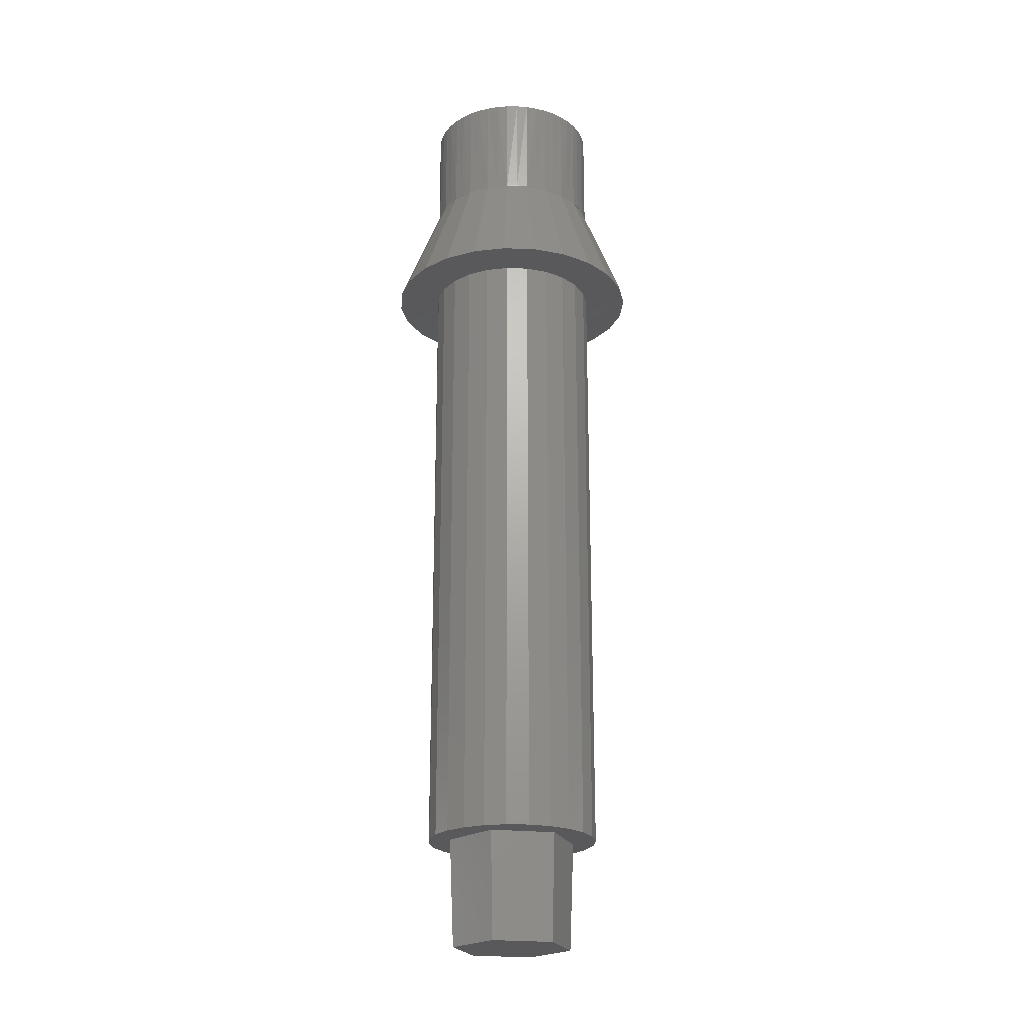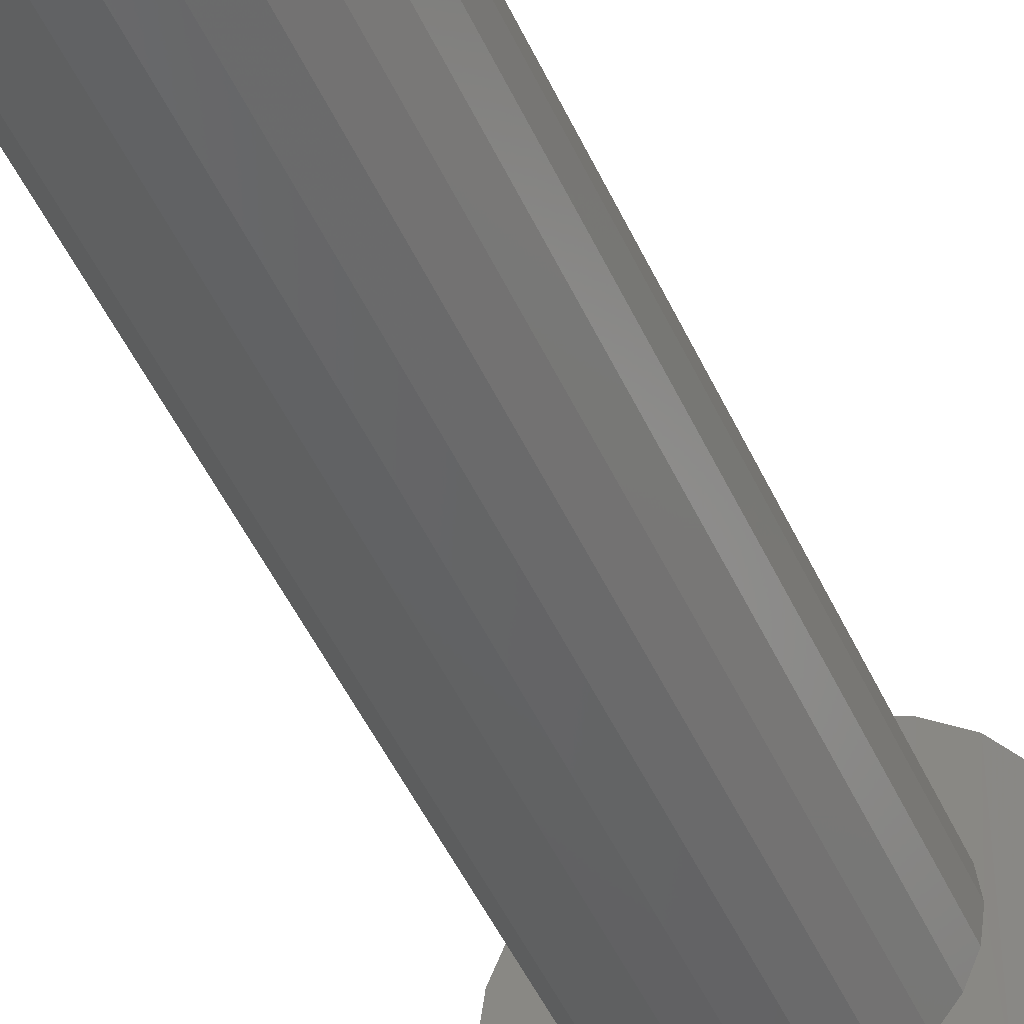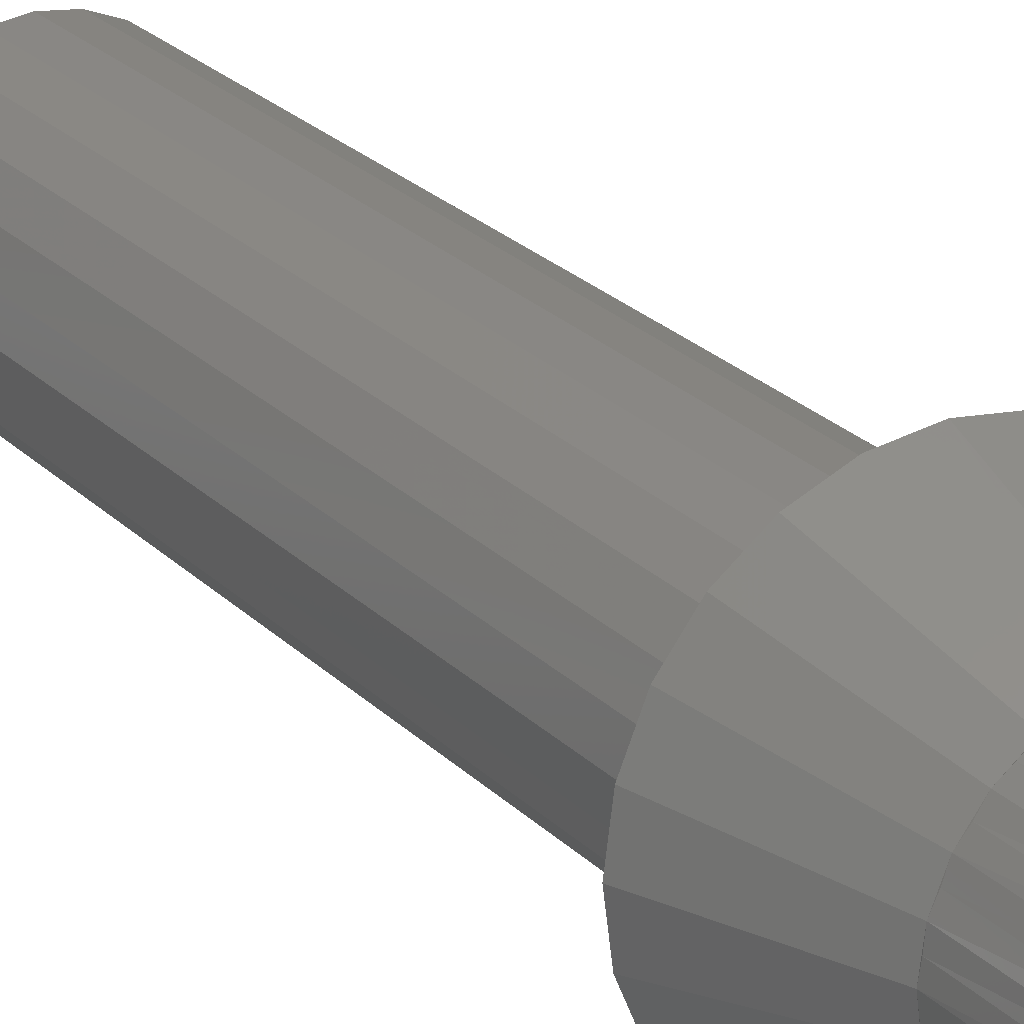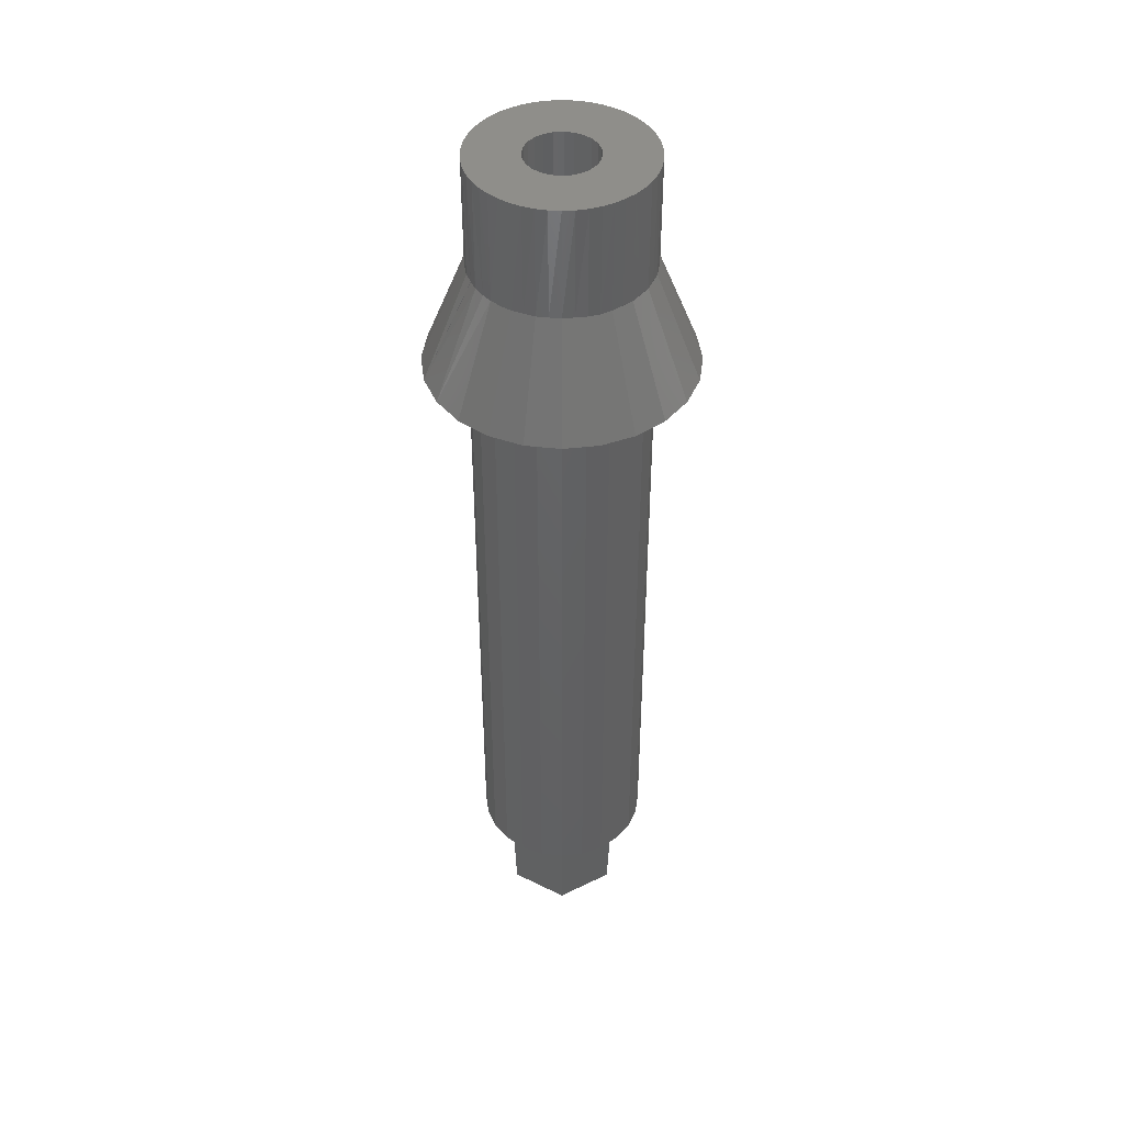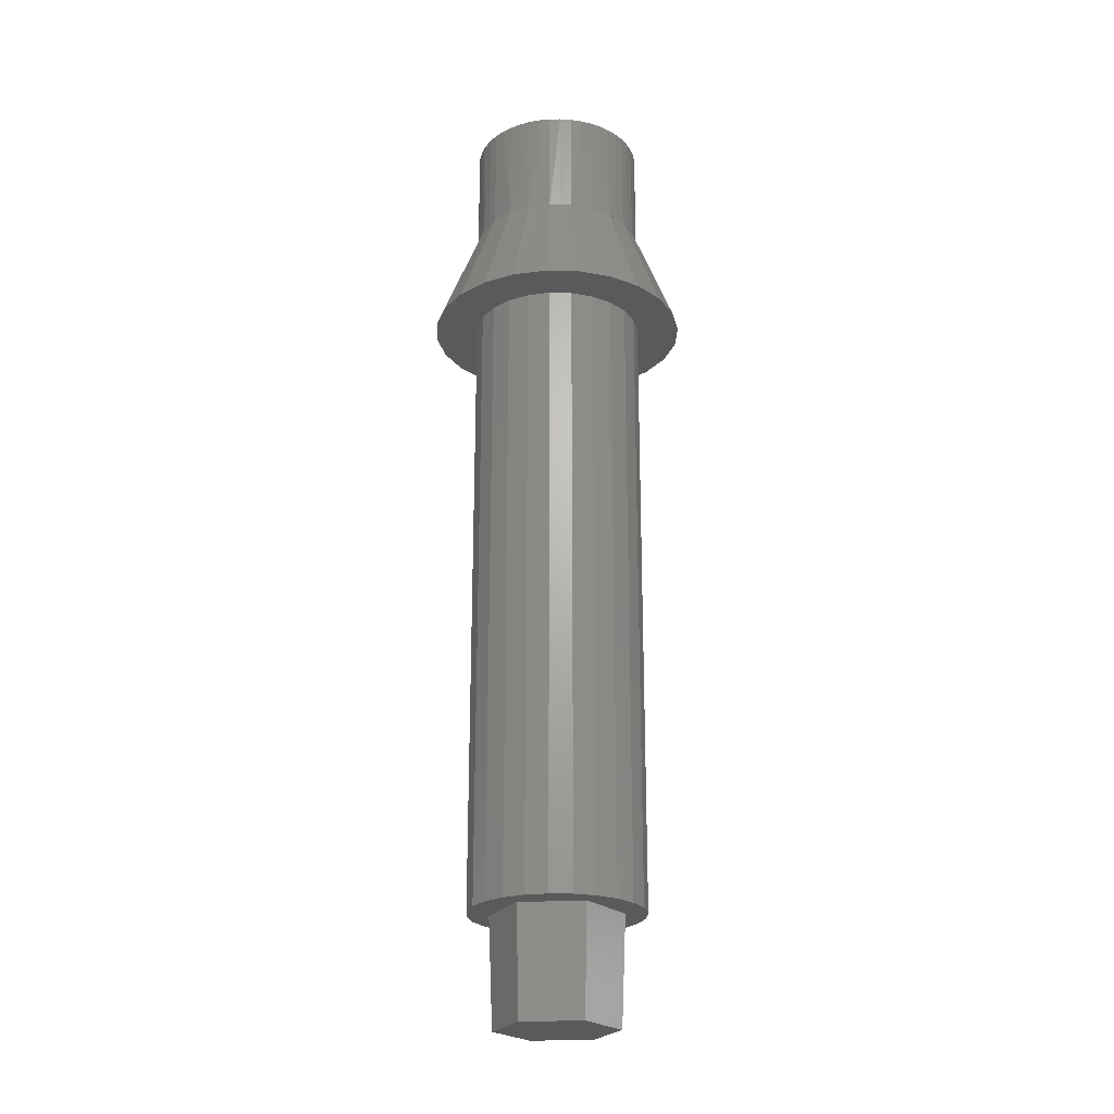
<metadata>
{"format":"stl","ext":"stl","renderer":"f3d","projection":"perspective","resolution":1024,"background":"white","views":[{"elev":-22.3,"azim":-41.3,"up":"+Z"},{"elev":-48.0,"azim":-156.4,"up":"+Y"},{"elev":23.8,"azim":-32.1,"up":"+Y"},{"elev":43.7,"azim":-179.9,"up":"+Z"},{"elev":-23.3,"azim":155.1,"up":"+Z"}]}
</metadata>
<code>
# stl→obj: 239 verts, 488 faces
v -5.796 1.553 55.99
v -5.796 -1.553 55.99
v -6 -2.82e-15 55.99
v -5.196 3 55.99
v -5.196 -3 55.99
v -4.243 4.243 55.99
v -4.243 -4.243 55.99
v -4 -2.82e-15 56
v -3.864 1.035 56
v -3 5.196 55.99
v -3.464 2 56
v -2.828 2.828 56
v -1.553 5.796 55.99
v -2 3.464 56
v -1.035 3.864 56
v 3.525e-16 6 55.99
v 3.525e-16 4 56
v 1.553 5.796 55.99
v 1.035 3.864 56
v 2 3.464 56
v 3 5.196 55.99
v 2.828 2.828 56
v 3.464 2 56
v 4.243 4.243 55.99
v 3.864 1.035 56
v 4 -2.82e-15 56
v -3.864 -1.035 56
v -3 -5.196 55.99
v -3.464 -2 56
v -2.828 -2.828 56
v -1.553 -5.796 55.99
v -2 -3.464 56
v -1.035 -3.864 56
v 3.525e-16 -6 55.99
v -1.093e-14 -4 56
v 1.035 -3.864 56
v 1.553 -5.796 55.99
v 2 -3.464 56
v 3 -5.196 55.99
v 2.828 -2.828 56
v 3.464 -2 56
v 4.243 -4.243 55.99
v 3.864 -1.035 56
v 5.196 3 55.99
v 5.196 -3 55.99
v 5.796 1.553 55.99
v 5.796 -1.553 55.99
v 6 -2.82e-15 55.99
v -2.828 2.828 26.9
v -2.598 1.5 26.9
v -2.598 -1.5 26.9
v -2 3.464 26.9
v 4.054e-15 3 26.9
v -1.035 3.864 26.9
v 0 4 26.9
v 1.035 3.864 26.9
v 2.598 1.5 26.9
v 2 3.464 26.9
v 2.828 2.828 26.9
v 2.828 -2.828 26.9
v 3.464 -2 26.9
v 3.464 2 26.9
v 3.864 1.035 26.9
v 3.864 -1.035 26.9
v 4 0 26.9
v -3.864 1.035 26.9
v -3.864 -1.035 26.9
v -4 7.05e-16 26.9
v -3.464 -2 26.9
v -3.464 2 26.9
v -2.828 -2.828 26.9
v -2 -3.464 26.9
v -2.467e-15 -3 26.9
v -1.035 -3.864 26.9
v -7.05e-16 -4 26.9
v 2.598 -1.5 26.9
v 1.035 -3.864 26.9
v 2 -3.464 26.9
v -2.425 1.4 21.9
v -2.467e-15 -2.8 21.9
v -2.425 -1.4 21.9
v 4.054e-15 2.8 21.9
v 2.425 -1.4 21.9
v 2.425 1.4 21.9
v -1.531 -3.696 66
v -1.598 0.07559 66
v -2 -3.464 66
v -1.563 -0.3406 66
v -1.422 -0.7336 66
v -1.035 -3.864 66
v -1.184 -1.077 66
v -0.8646 -1.346 66
v -0.5221 -3.966 66
v -0.4867 -1.524 66
v -2.052e-16 -4 66
v -0.07559 -1.598 66
v 0.3406 -1.563 66
v 0.5221 -3.966 66
v 0.7336 -1.422 66
v 1.035 -3.864 66
v 1.077 -1.184 66
v 1.531 -3.696 66
v 1.346 -0.8646 66
v 1.524 -0.4867 66
v 1.598 -0.07559 66
v 2 -3.464 66
v 2 3.464 66
v 2.435 3.173 66
v 2.435 -3.173 66
v 2.828 2.828 66
v 2.828 -2.828 66
v 3.173 2.435 66
v 3.173 -2.435 66
v 3.464 -2 66
v 3.464 2 66
v 3.696 -1.531 66
v 3.696 1.531 66
v 3.864 -1.035 66
v 3.864 1.035 66
v 3.966 0.5221 66
v 3.966 -0.5221 66
v 4 -4.501e-16 66
v -3.966 -0.5221 66
v -3.966 0.5221 66
v -4 9.4e-16 66
v -3.864 -1.035 66
v -3.864 1.035 66
v -3.696 1.531 66
v -3.696 -1.531 66
v -3.464 -2 66
v -3.464 2 66
v -3.173 -2.435 66
v -3.173 2.435 66
v -2.828 -2.828 66
v -2.828 2.828 66
v -2.435 -3.173 66
v -2.435 3.173 66
v -2 3.464 66
v -1.531 3.696 66
v -1.524 0.4867 66
v -1.035 3.864 66
v -1.346 0.8646 66
v -1.077 1.184 66
v -0.7336 1.422 66
v -0.5221 3.966 66
v -0.3406 1.563 66
v 6.951e-16 4 66
v 0.07559 1.598 66
v 0.5221 3.966 66
v 0.4867 1.524 66
v 0.8646 1.346 66
v 1.035 3.864 66
v 1.184 1.077 66
v 1.531 3.696 66
v 1.422 0.7336 66
v 1.563 0.3406 66
v -2 -3.464 61
v -2.828 -2.828 61
v 3.051e-13 4 61
v 0.5185 3.938 61
v 1.035 3.864 61
v 2 3.464 61
v 2.415 3.147 60.97
v 2.828 2.828 61
v 2.412 3.149 61
v 3.464 2 61
v 3.147 2.415 60.97
v 3.147 2.415 61
v -2.828 2.828 61
v -2 3.464 61
v -1.035 3.864 61
v 3.464 -2 61
v 3.667 -1.519 61
v 3.864 -1.035 61
v 3.94 0.5155 61
v 4 -3.229e-13 61
v 3.864 1.035 61
v -0.5178 3.933 61
v -1.475e-13 -4 61
v -1.035 -3.864 61
v 1.518 3.665 61
v -3.464 2 61
v -3.864 1.035 61
v 2.828 -2.828 61
v 3.147 -2.419 61
v 1.035 -3.864 61
v -4 -9.917e-14 61
v 3.933 -0.5178 61
v 3.666 1.515 61
v 3.665 1.518 60.97
v 2 -3.464 61
v 2.415 -3.148 61
v -3.864 -1.035 61
v -3.464 -2 61
v 3.669 -1.52 60.97
v 3.948 0.5197 60.97
v 3.151 -2.418 60.97
v 2.416 -3.149 60.97
v -1.521 -3.672 61.03
v -0.5193 -3.944 61.03
v -2.415 -3.147 61.03
v -2.426 3.162 61.03
v -0.5179 3.934 60.97
v 0.5193 3.944 60.97
v -3.147 -2.415 61.03
v 1.528 -3.688 61.02
v -3.665 -1.518 61.03
v -3.948 -0.5197 61.03
v -3.151 2.418 61.03
v 0.5179 -3.934 61.03
v -3.941 0.5189 61.03
v -3.669 1.52 61.03
v -1.528 3.688 60.98
v 3.934 -0.5179 60.97
v 1.518 3.665 60.97
v -1.563 -0.3406 29
v -1.524 0.4867 29
v -1.598 0.07559 29
v -1.422 -0.7336 29
v -1.346 0.8646 29
v -1.184 -1.077 29
v -1.077 1.184 29
v -0.8646 -1.346 29
v -0.7336 1.422 29
v -0.4867 -1.524 29
v -0.3406 1.563 29
v -0.07559 -1.598 29
v 0.07559 1.598 29
v 0.3406 -1.563 29
v 0.4867 1.524 29
v 0.7336 -1.422 29
v 0.8646 1.346 29
v 1.077 -1.184 29
v 1.184 1.077 29
v 1.346 -0.8646 29
v 1.422 0.7336 29
v 1.524 -0.4867 29
v 1.563 0.3406 29
v 1.598 -0.07559 29
f 1 2 3
f 2 1 4
f 2 4 5
f 5 4 6
f 5 6 7
f 7 6 8
f 8 6 9
f 9 6 10
f 9 10 11
f 11 10 12
f 12 10 13
f 12 13 14
f 14 13 15
f 15 13 16
f 15 16 17
f 17 16 18
f 17 18 19
f 19 18 20
f 20 18 21
f 20 21 22
f 22 21 23
f 23 21 24
f 23 24 25
f 25 24 26
f 7 27 28
f 27 7 8
f 28 27 29
f 28 29 30
f 28 30 31
f 31 30 32
f 31 32 33
f 31 33 34
f 34 33 35
f 34 35 36
f 34 36 37
f 37 36 38
f 37 38 39
f 39 38 40
f 39 40 41
f 39 41 42
f 42 41 43
f 42 43 26
f 42 26 24
f 42 24 44
f 42 44 45
f 45 44 46
f 45 46 47
f 47 46 48
f 49 50 51
f 50 49 52
f 50 52 53
f 53 52 54
f 53 54 55
f 53 55 56
f 53 56 57
f 57 56 58
f 57 58 59
f 57 59 60
f 60 59 61
f 61 59 62
f 61 62 63
f 61 63 64
f 64 63 65
f 66 67 68
f 67 66 69
f 69 66 70
f 69 70 71
f 71 70 49
f 71 49 51
f 71 51 72
f 72 51 73
f 72 73 74
f 74 73 75
f 75 73 76
f 75 76 77
f 77 76 78
f 78 76 60
f 60 76 57
f 79 80 81
f 80 79 82
f 80 82 83
f 83 82 84
f 76 80 83
f 80 76 73
f 50 81 51
f 81 50 79
f 73 81 80
f 81 73 51
f 83 57 76
f 57 83 84
f 50 82 79
f 82 50 53
f 53 84 82
f 84 53 57
f 85 86 87
f 86 85 88
f 88 85 89
f 89 85 90
f 89 90 91
f 91 90 92
f 92 90 93
f 92 93 94
f 94 93 95
f 94 95 96
f 96 95 97
f 97 95 98
f 97 98 99
f 99 98 100
f 99 100 101
f 101 100 102
f 101 102 103
f 103 102 104
f 104 102 105
f 105 102 106
f 105 106 107
f 107 106 108
f 108 106 109
f 108 109 110
f 110 109 111
f 110 111 112
f 112 111 113
f 112 113 114
f 112 114 115
f 115 114 116
f 115 116 117
f 117 116 118
f 117 118 119
f 119 118 120
f 120 118 121
f 120 121 122
f 123 124 125
f 124 123 126
f 124 126 127
f 127 126 128
f 128 126 129
f 128 129 130
f 128 130 131
f 131 130 132
f 131 132 133
f 133 132 134
f 133 134 135
f 135 134 136
f 135 136 137
f 137 136 138
f 138 136 87
f 138 87 139
f 139 87 86
f 139 86 140
f 139 140 141
f 141 140 142
f 141 142 143
f 141 143 144
f 141 144 145
f 145 144 146
f 145 146 147
f 147 146 148
f 147 148 149
f 149 148 150
f 149 150 151
f 149 151 152
f 152 151 153
f 152 153 154
f 154 153 155
f 154 155 156
f 154 156 107
f 107 156 105
f 157 7 28
f 7 157 158
f 159 18 16
f 18 159 160
f 161 18 160
f 162 24 21
f 24 162 163
f 163 164 24
f 164 163 165
f 166 167 168
f 167 166 44
f 167 44 164
f 164 44 24
f 169 10 6
f 10 169 170
f 170 13 10
f 13 170 171
f 47 172 45
f 172 47 173
f 173 47 174
f 48 175 176
f 175 48 46
f 175 46 177
f 171 16 13
f 16 171 178
f 159 16 178
f 179 31 34
f 31 179 180
f 161 21 18
f 21 161 181
f 162 21 181
f 182 1 183
f 1 182 4
f 45 184 42
f 184 45 172
f 184 172 185
f 169 4 182
f 4 169 6
f 186 34 37
f 34 186 179
f 183 3 187
f 3 183 1
f 48 174 47
f 174 48 188
f 188 48 176
f 180 28 31
f 28 180 157
f 46 189 177
f 189 46 190
f 190 46 166
f 166 46 44
f 191 37 39
f 37 191 186
f 184 39 42
f 39 184 192
f 191 39 192
f 193 3 2
f 3 193 187
f 194 2 5
f 2 194 193
f 158 5 7
f 5 158 194
f 64 26 43
f 26 64 65
f 9 68 8
f 68 9 66
f 33 72 74
f 72 33 32
f 36 75 77
f 75 36 35
f 15 55 54
f 55 15 17
f 12 70 11
f 70 12 49
f 63 23 25
f 23 63 62
f 14 54 52
f 54 14 15
f 19 58 56
f 58 19 20
f 60 41 40
f 41 60 61
f 11 66 9
f 66 11 70
f 65 25 26
f 25 65 63
f 35 74 75
f 74 35 33
f 40 78 60
f 78 40 38
f 38 77 78
f 77 38 36
f 62 22 23
f 22 62 59
f 29 71 30
f 71 29 69
f 20 59 58
f 59 20 22
f 8 67 27
f 67 8 68
f 17 56 55
f 56 17 19
f 64 41 61
f 41 64 43
f 12 52 49
f 52 12 14
f 32 71 72
f 71 32 30
f 27 69 29
f 69 27 67
f 195 114 172
f 114 195 173
f 173 116 114
f 174 173 195
f 174 116 173
f 118 116 174
f 176 175 122
f 175 176 196
f 120 122 175
f 185 172 113
f 172 185 197
f 114 113 172
f 197 111 184
f 111 197 185
f 185 113 111
f 184 192 198
f 192 184 111
f 109 192 111
f 188 118 174
f 188 121 118
f 166 117 189
f 166 115 117
f 189 119 177
f 117 119 189
f 196 120 175
f 120 196 177
f 119 120 177
f 176 121 188
f 122 121 176
f 85 157 199
f 87 157 85
f 93 180 200
f 90 180 93
f 87 201 157
f 136 201 87
f 137 170 202
f 138 170 137
f 135 202 169
f 137 202 135
f 178 159 203
f 159 178 145
f 147 159 145
f 159 160 204
f 160 159 147
f 149 160 147
f 132 158 134
f 205 158 132
f 106 206 191
f 102 206 106
f 130 205 132
f 130 194 205
f 129 194 130
f 207 194 129
f 123 193 126
f 208 193 123
f 133 182 131
f 133 209 182
f 135 209 133
f 135 169 209
f 160 161 204
f 161 160 149
f 152 161 149
f 152 181 161
f 154 181 152
f 90 199 180
f 85 199 90
f 125 208 123
f 125 187 208
f 136 158 201
f 134 158 136
f 98 179 210
f 95 179 98
f 192 191 198
f 191 192 109
f 106 191 109
f 102 186 206
f 100 186 102
f 127 211 124
f 183 211 127
f 128 183 127
f 128 212 183
f 124 187 125
f 124 211 187
f 131 212 128
f 131 182 212
f 126 207 129
f 193 207 126
f 100 210 186
f 98 210 100
f 138 213 170
f 139 213 138
f 139 171 213
f 141 171 139
f 95 200 179
f 93 200 95
f 141 178 171
f 145 178 141
f 164 112 168
f 110 112 164
f 154 162 181
f 107 162 154
f 168 115 166
f 112 115 168
f 188 214 174
f 214 188 176
f 175 196 176
f 196 175 177
f 189 190 177
f 190 189 166
f 173 195 172
f 195 173 174
f 185 197 184
f 197 185 172
f 168 167 166
f 167 168 164
f 191 192 198
f 184 198 192
f 164 162 163
f 162 164 165
f 191 206 186
f 162 181 215
f 161 215 181
f 210 179 186
f 161 160 204
f 159 204 160
f 159 178 203
f 171 203 178
f 200 180 179
f 199 157 180
f 171 170 213
f 201 158 157
f 202 170 169
f 169 182 209
f 194 158 205
f 182 183 212
f 193 194 207
f 187 193 208
f 183 187 211
f 107 165 162
f 108 165 107
f 108 164 165
f 110 164 108
f 216 217 218
f 217 216 219
f 217 219 220
f 220 219 221
f 220 221 222
f 222 221 223
f 222 223 224
f 224 223 225
f 224 225 226
f 226 225 227
f 226 227 228
f 228 227 229
f 228 229 230
f 230 229 231
f 230 231 232
f 232 231 233
f 232 233 234
f 234 233 235
f 234 235 236
f 236 235 237
f 236 237 238
f 238 237 239
f 92 225 223
f 225 92 94
f 94 227 225
f 227 94 96
f 96 229 227
f 229 96 97
f 97 231 229
f 231 97 99
f 99 233 231
f 233 99 101
f 103 233 101
f 233 103 235
f 104 235 103
f 235 104 237
f 105 237 104
f 237 105 239
f 156 239 105
f 239 156 238
f 155 238 156
f 238 155 236
f 153 236 155
f 236 153 234
f 153 232 234
f 232 153 151
f 151 230 232
f 230 151 150
f 150 228 230
f 228 150 148
f 148 226 228
f 226 148 146
f 146 224 226
f 224 146 144
f 144 222 224
f 222 144 143
f 222 142 220
f 142 222 143
f 220 140 217
f 140 220 142
f 217 86 218
f 86 217 140
f 218 88 216
f 88 218 86
f 216 89 219
f 89 216 88
f 219 91 221
f 91 219 89
f 91 223 221
f 223 91 92

</code>
